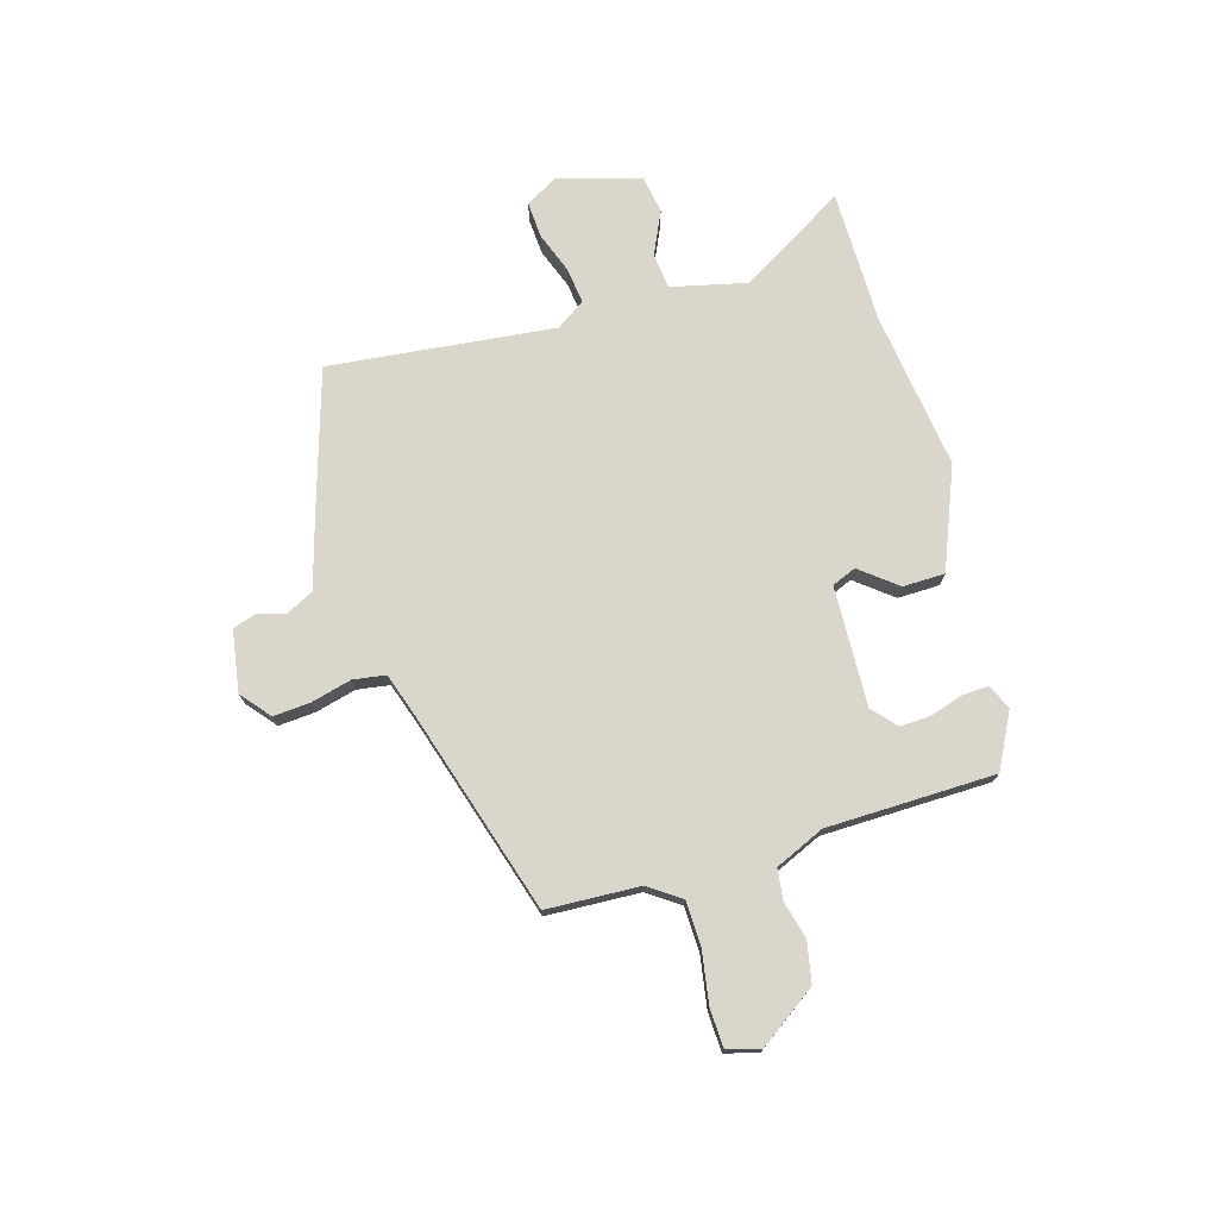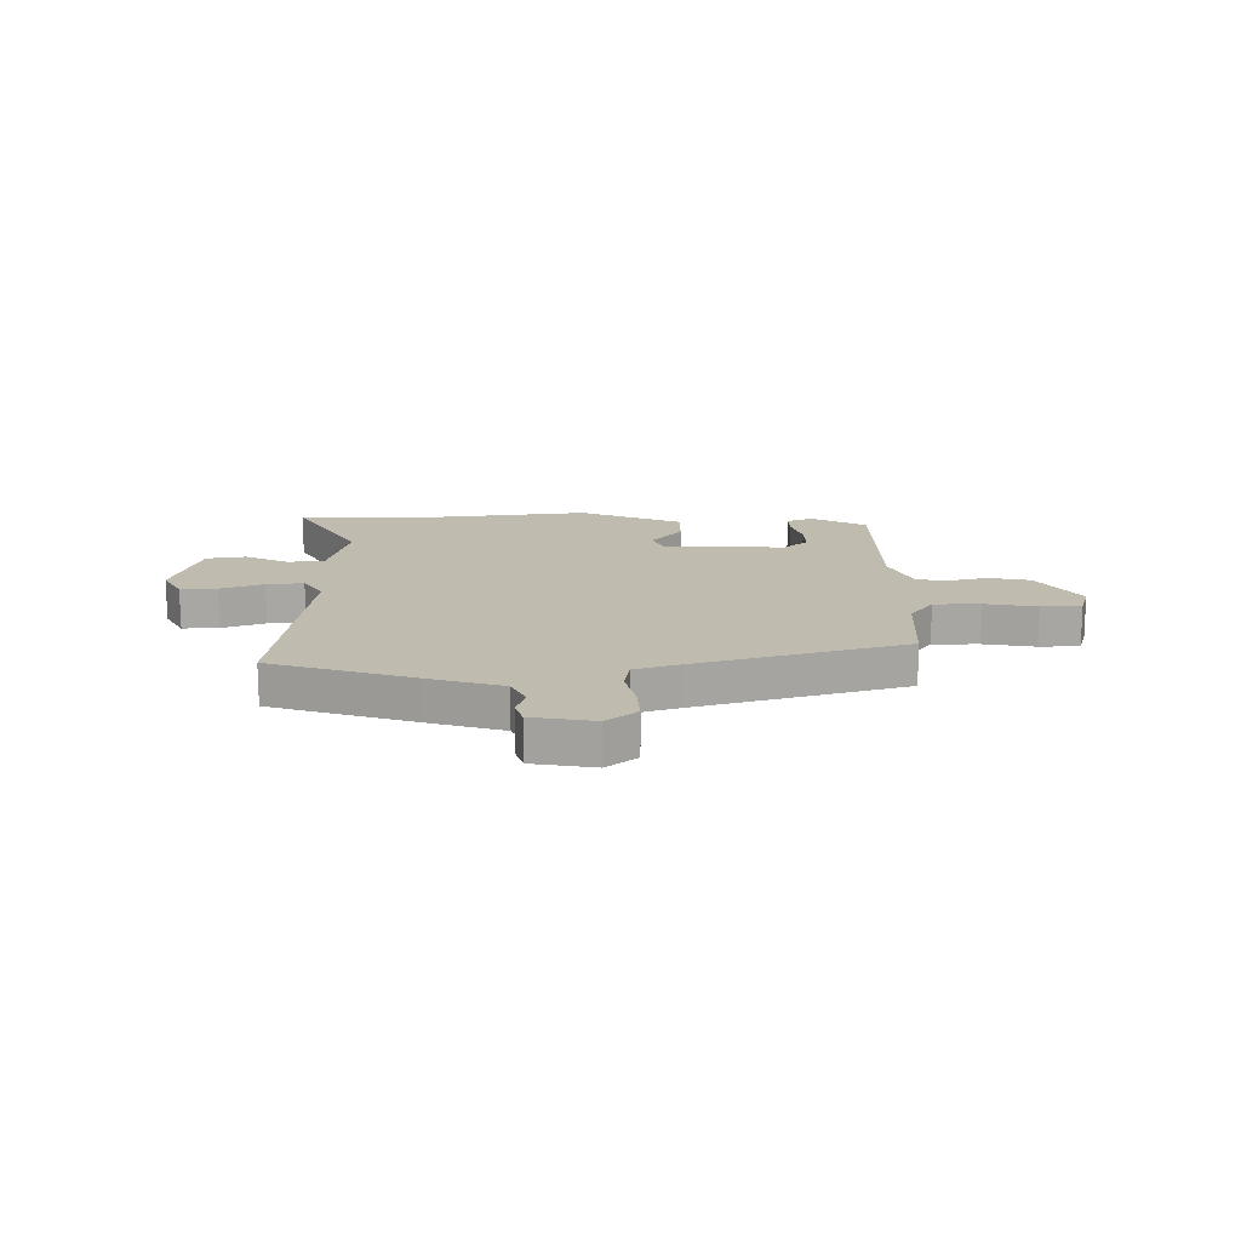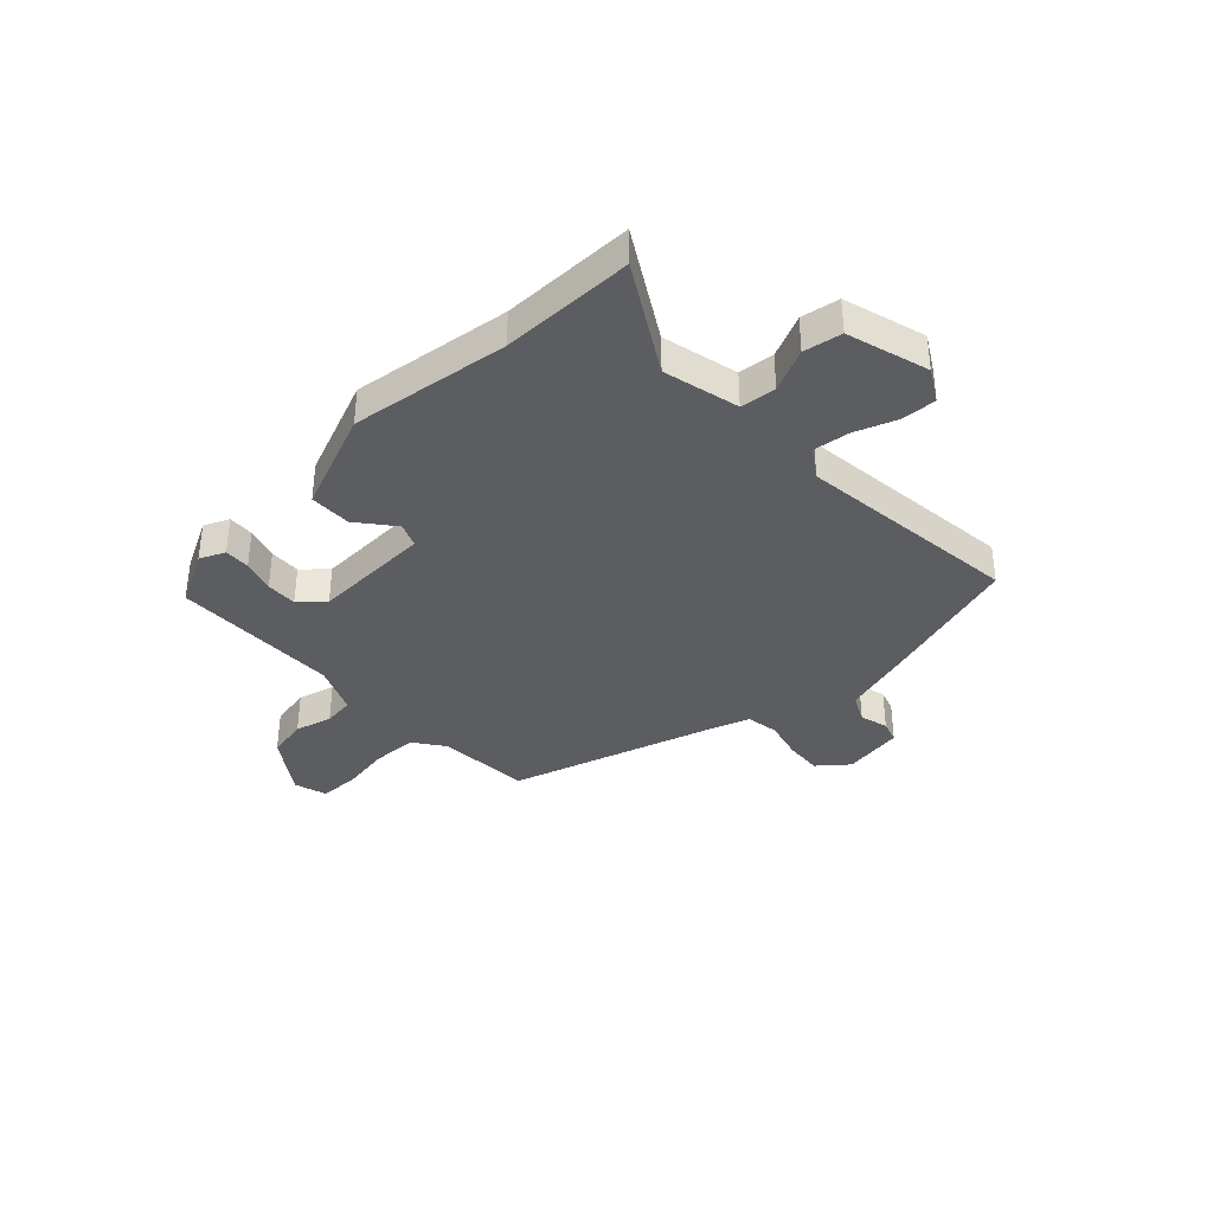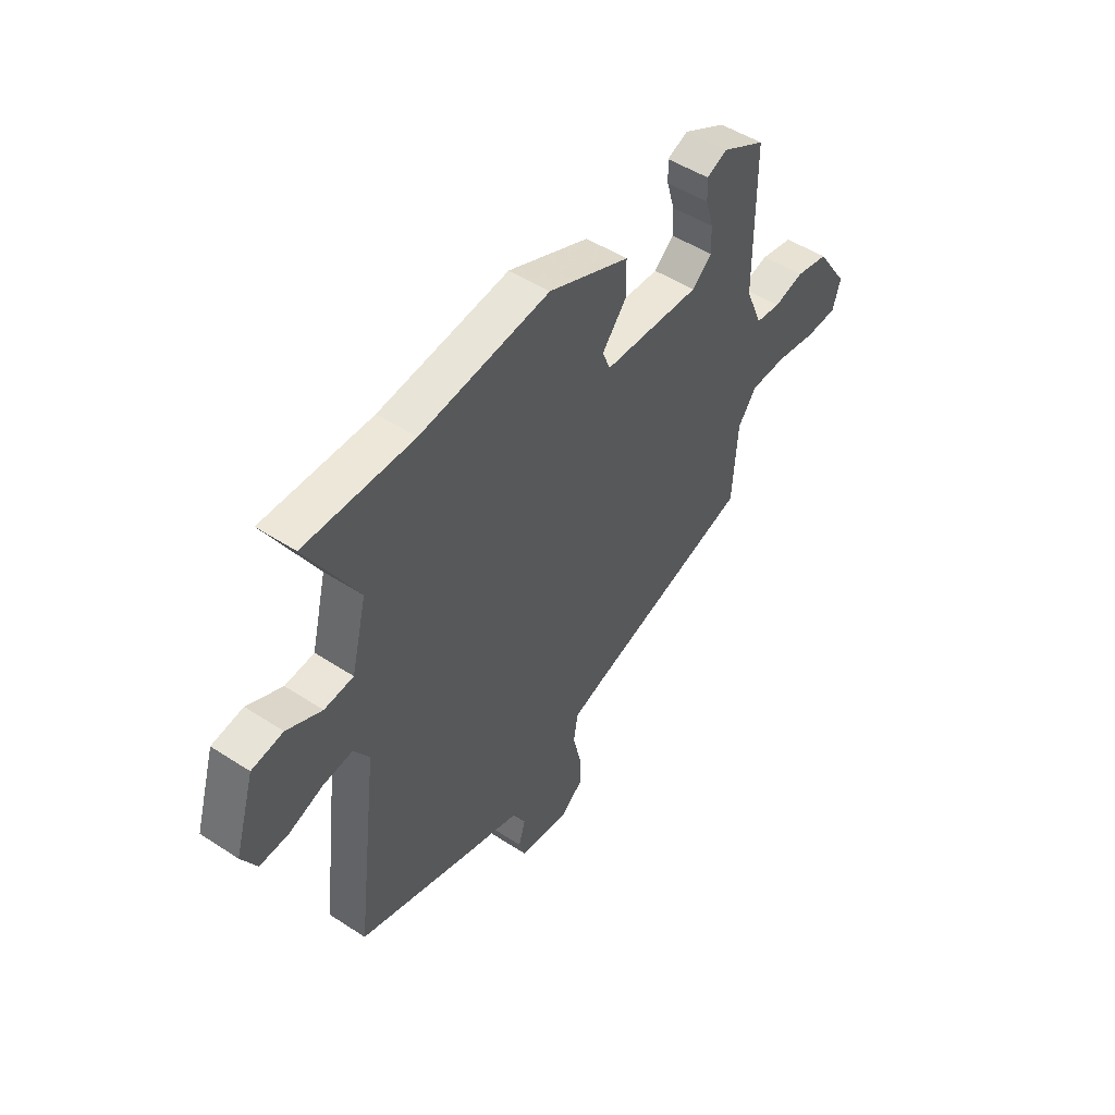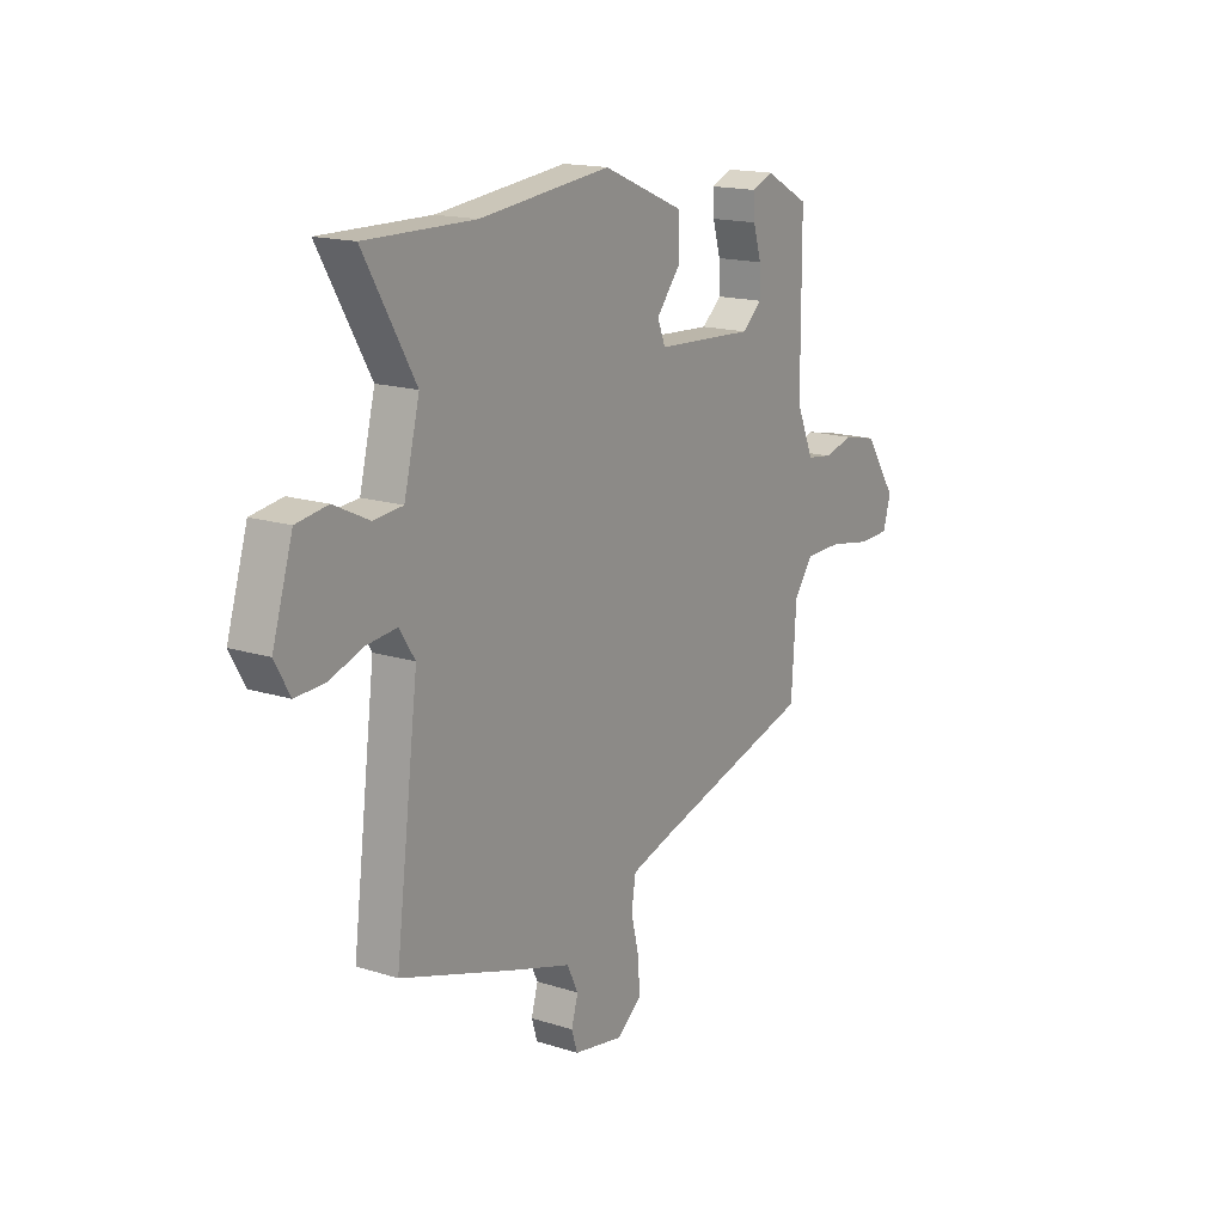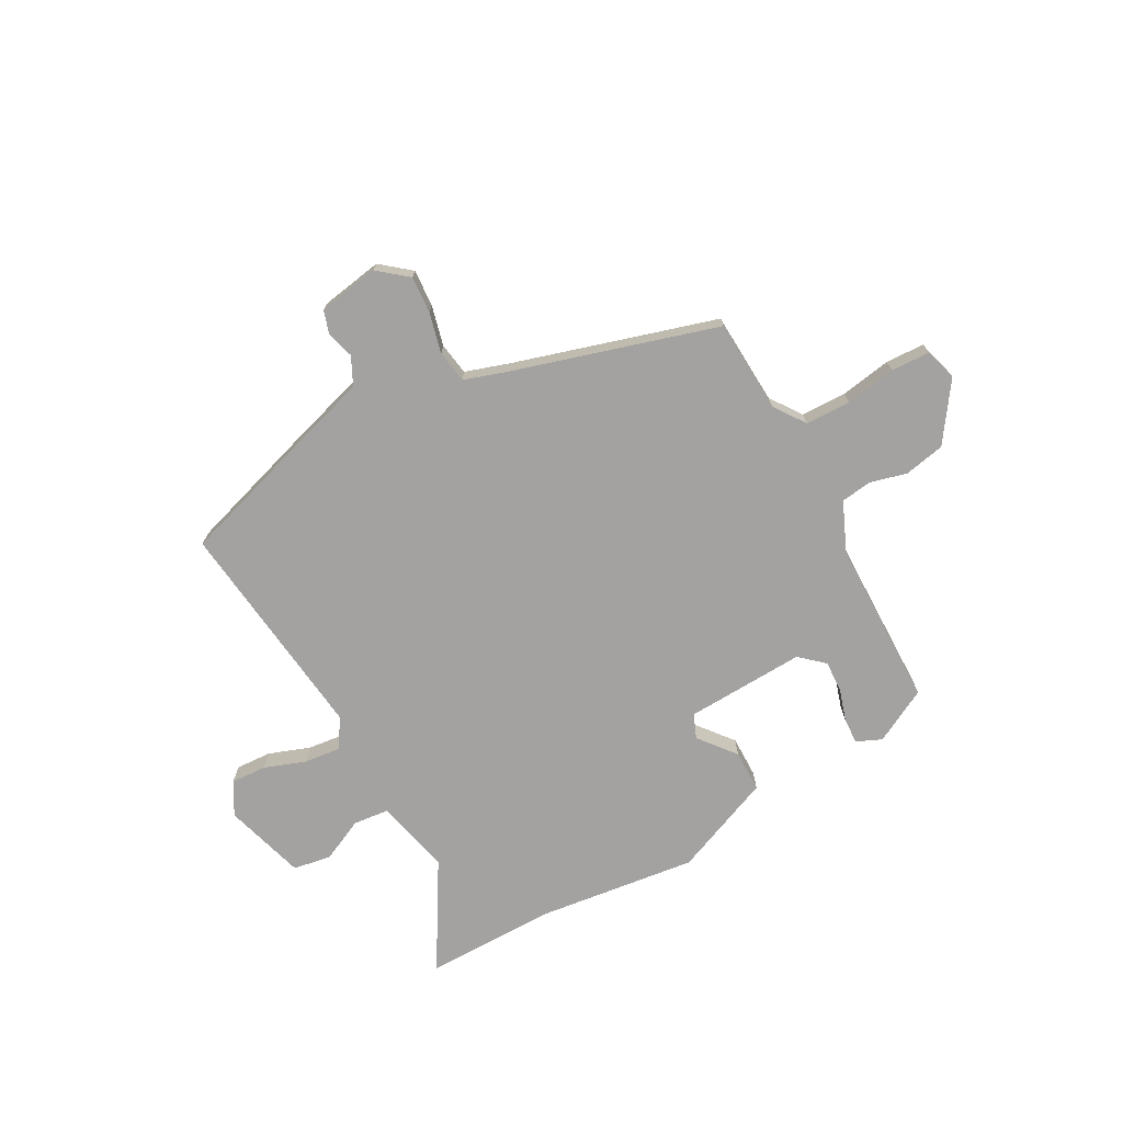
<metadata>
{"format":"obj","ext":"obj","renderer":"f3d","projection":"perspective","resolution":1024,"background":"white","views":[{"elev":74.1,"azim":-107.2,"up":"+Y"},{"elev":15.9,"azim":179.3,"up":"+Y"},{"elev":-36.5,"azim":42.6,"up":"+Y"},{"elev":49.5,"azim":125.8,"up":"+Z"},{"elev":16.3,"azim":123.1,"up":"+Z"},{"elev":-72.7,"azim":-151.8,"up":"+Y"}]}
</metadata>
<code>
v -0.49 0.07 0.424
v -0.39 0.07 0.478
v -0.343 0.07 0.458
v -0.345 0.07 0.41
v -0.363 0.07 0.349
v -0.365 0.07 0.291
v -0.32 0.07 0.252
v -0.098 0.07 0.264
v -0.08 0.07 0.309
v -0.135 0.07 0.376
v -0.135 0.07 0.454
v 0.05 0.07 0.532
v 0.345 0.07 0.498
v 0.591 0.07 0.501
v 0.476 0.07 0.302
v 0.511 0.07 0.162
v 0.577 0.07 0.156
v 0.656 0.07 0.194
v 0.727 0.07 0.183
v 0.773 0.07 0.032
v 0.739 0.07 -0.029
v 0.673 0.07 -0.026
v 0.596 0.07 0.001
v 0.529 0.07 0.008
v 0.494 0.07 -0.046
v 0.546 0.07 -0.463
v 0.29 0.07 -0.546
v 0.154 0.07 -0.588
v 0.129 0.07 -0.64
v 0.144 0.07 -0.692
v 0.131 0.07 -0.734
v 0.018 0.07 -0.754
v -0.037 0.07 -0.71
v -0.033 0.07 -0.641
v -0.015 0.07 -0.566
v -0.025 0.07 -0.506
v -0.107 0.07 -0.48
v -0.483 0.07 -0.372
v -0.494 0.07 -0.199
v -0.536 0.07 -0.141
v -0.62 0.07 -0.14
v -0.714 0.07 -0.157
v -0.786 0.07 -0.155
v -0.804 0.07 -0.095
v -0.731 0.07 0.013
v -0.656 0.07 0.029
v -0.587 0.07 0.012
v -0.53 0.07 0.02
v -0.491 0.07 0.112
v -0.49 0 0.424
v -0.39 0 0.478
v -0.343 0 0.458
v -0.345 0 0.41
v -0.363 0 0.349
v -0.365 0 0.291
v -0.32 0 0.252
v -0.098 0 0.264
v -0.08 0 0.309
v -0.135 0 0.376
v -0.135 0 0.454
v 0.05 0 0.532
v 0.345 0 0.498
v 0.591 0 0.501
v 0.476 0 0.302
v 0.511 0 0.162
v 0.577 0 0.156
v 0.656 0 0.194
v 0.727 0 0.183
v 0.773 0 0.032
v 0.739 0 -0.029
v 0.673 0 -0.026
v 0.596 0 0.001
v 0.529 0 0.008
v 0.494 0 -0.046
v 0.546 0 -0.463
v 0.29 0 -0.546
v 0.154 0 -0.588
v 0.129 0 -0.64
v 0.144 0 -0.692
v 0.131 0 -0.734
v 0.018 0 -0.754
v -0.037 0 -0.71
v -0.033 0 -0.641
v -0.015 0 -0.566
v -0.025 0 -0.506
v -0.107 0 -0.48
v -0.483 0 -0.372
v -0.494 0 -0.199
v -0.536 0 -0.141
v -0.62 0 -0.14
v -0.714 0 -0.157
v -0.786 0 -0.155
v -0.804 0 -0.095
v -0.731 0 0.013
v -0.656 0 0.029
v -0.587 0 0.012
v -0.53 0 0.02
v -0.491 0 0.112
f 45 46 47
f 44 45 47
f 43 44 47
f 42 43 47
f 41 42 47
f 40 41 47 48
f 39 40 48 49
f 37 38 39 49
f 33 34 35
f 32 33 35
f 31 32 35
f 30 31 35
f 29 30 35
f 28 29 35 36
f 27 28 36
f 26 27 36
f 25 26 36
f 36 37 49
f 25 36 49
f 24 25 49
f 21 22 23
f 20 21 23
f 19 20 23
f 18 19 23
f 17 18 23
f 16 17 23 24
f 13 14 15
f 15 16 24
f 13 15 24
f 12 13 24
f 11 12 24
f 10 11 24
f 9 10 24
f 3 4 5
f 2 3 5
f 1 2 5
f 49 1 5
f 49 5 6
f 8 9 24
f 7 8 24 49
f 6 7 49
f 96 95 94
f 96 94 93
f 96 93 92
f 96 92 91
f 96 91 90
f 97 96 90 89
f 98 97 89 88
f 98 88 87 86
f 84 83 82
f 84 82 81
f 84 81 80
f 84 80 79
f 84 79 78
f 85 84 78 77
f 85 77 76
f 85 76 75
f 85 75 74
f 98 86 85
f 98 85 74
f 98 74 73
f 72 71 70
f 72 70 69
f 72 69 68
f 72 68 67
f 72 67 66
f 73 72 66 65
f 64 63 62
f 73 65 64
f 73 64 62
f 73 62 61
f 73 61 60
f 73 60 59
f 73 59 58
f 54 53 52
f 54 52 51
f 54 51 50
f 54 50 98
f 55 54 98
f 73 58 57
f 98 73 57 56
f 98 56 55
f 1 50 51 2
f 2 51 52 3
f 3 52 53 4
f 4 53 54 5
f 5 54 55 6
f 6 55 56 7
f 7 56 57 8
f 8 57 58 9
f 9 58 59 10
f 10 59 60 11
f 11 60 61 12
f 12 61 62 13
f 13 62 63 14
f 14 63 64 15
f 15 64 65 16
f 16 65 66 17
f 17 66 67 18
f 18 67 68 19
f 19 68 69 20
f 20 69 70 21
f 21 70 71 22
f 22 71 72 23
f 23 72 73 24
f 24 73 74 25
f 25 74 75 26
f 26 75 76 27
f 27 76 77 28
f 28 77 78 29
f 29 78 79 30
f 30 79 80 31
f 31 80 81 32
f 32 81 82 33
f 33 82 83 34
f 34 83 84 35
f 35 84 85 36
f 36 85 86 37
f 37 86 87 38
f 38 87 88 39
f 39 88 89 40
f 40 89 90 41
f 41 90 91 42
f 42 91 92 43
f 43 92 93 44
f 44 93 94 45
f 45 94 95 46
f 46 95 96 47
f 47 96 97 48
f 48 97 98 49
f 49 98 50 1

</code>
